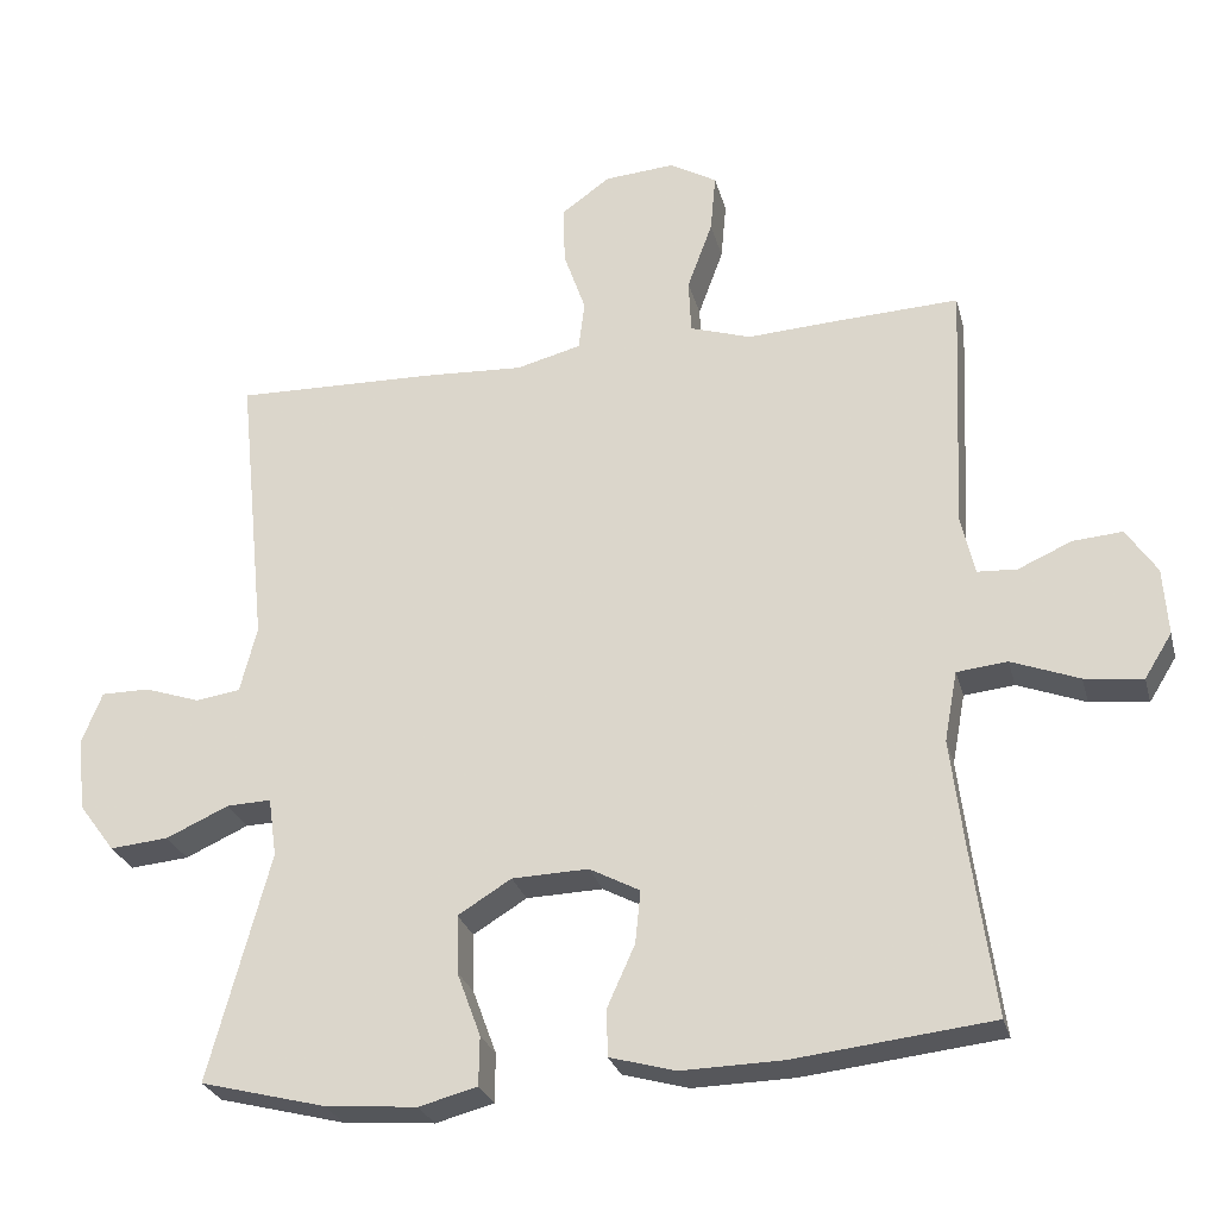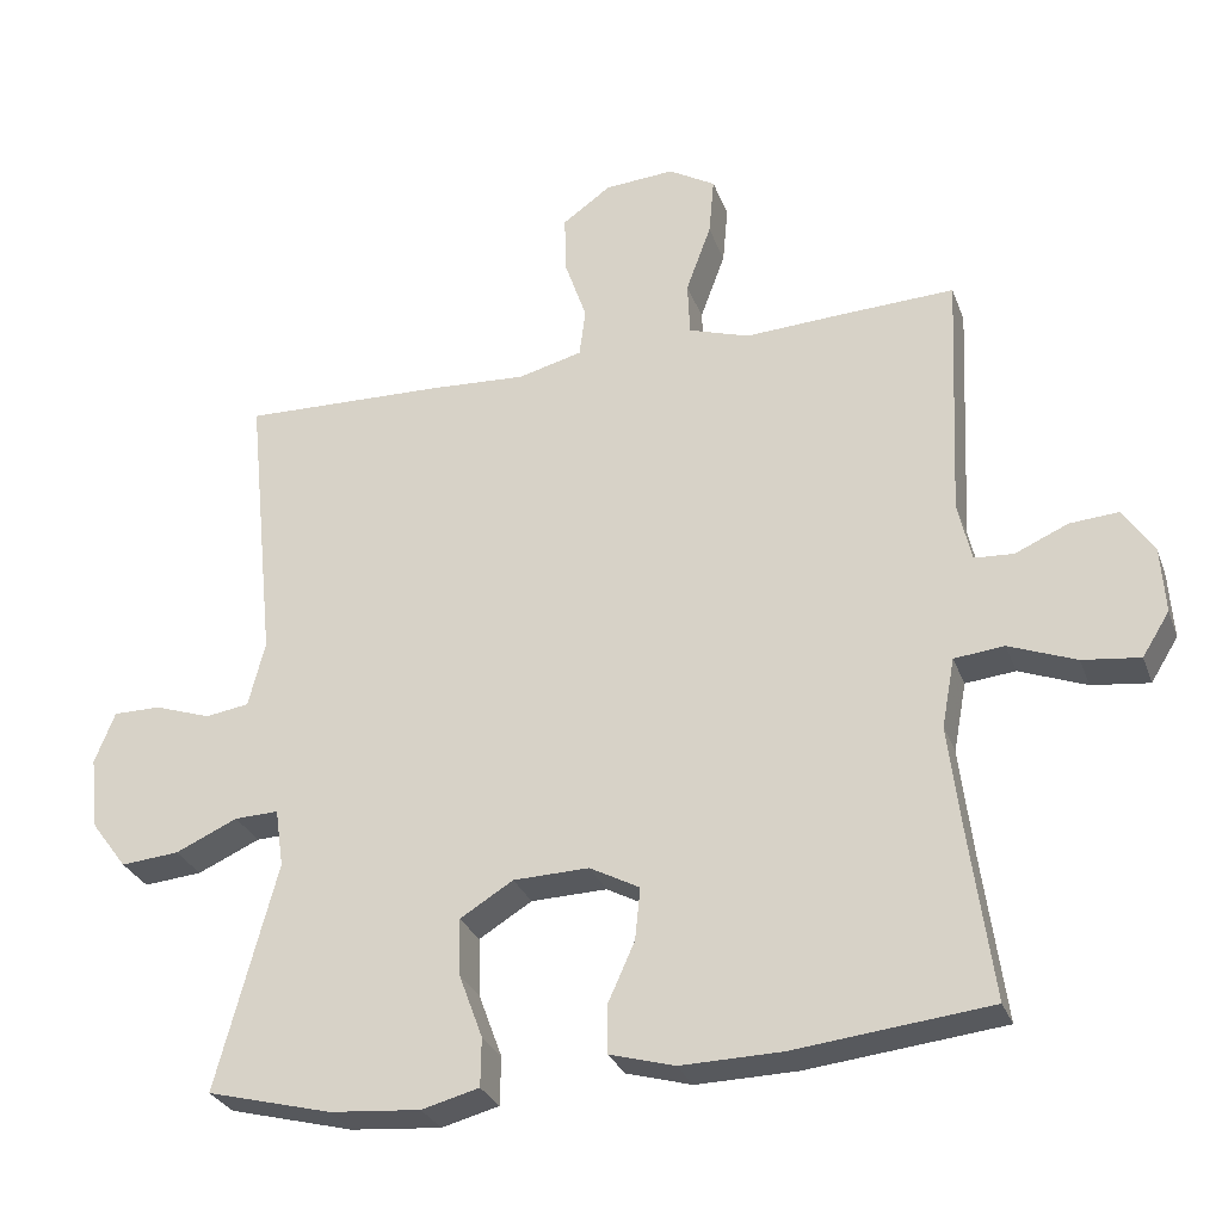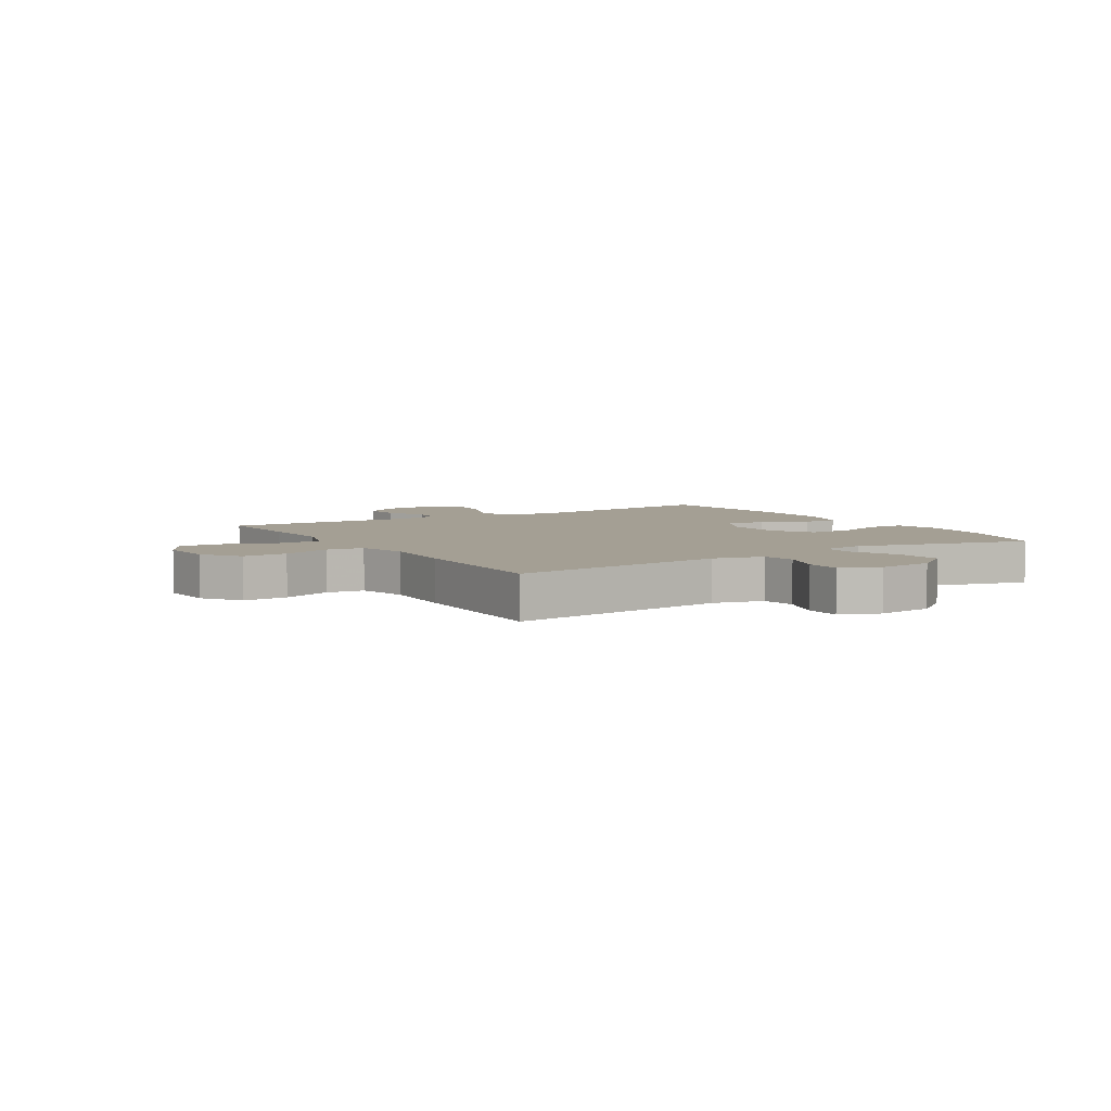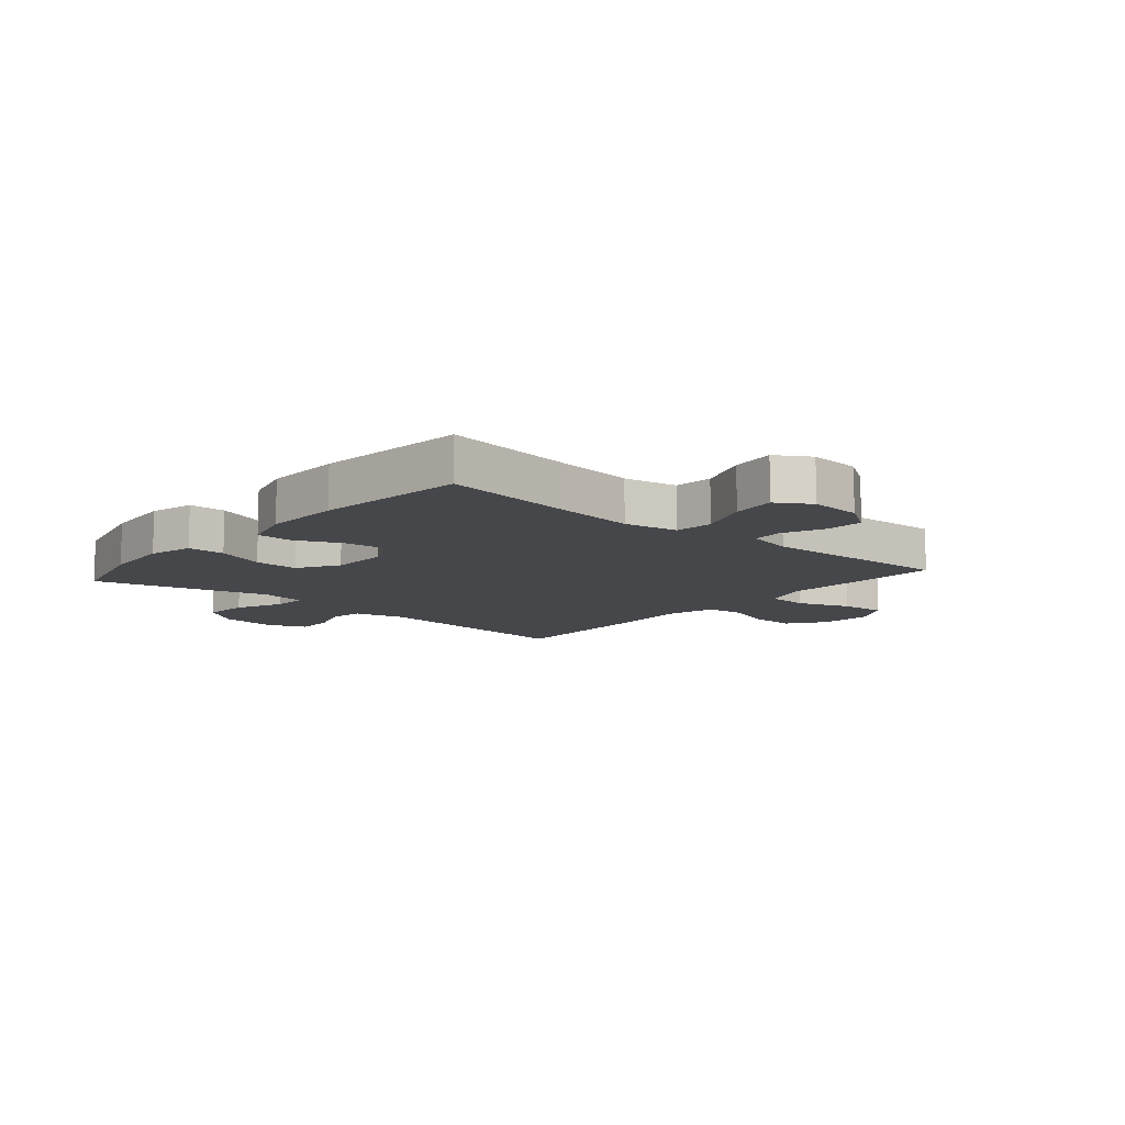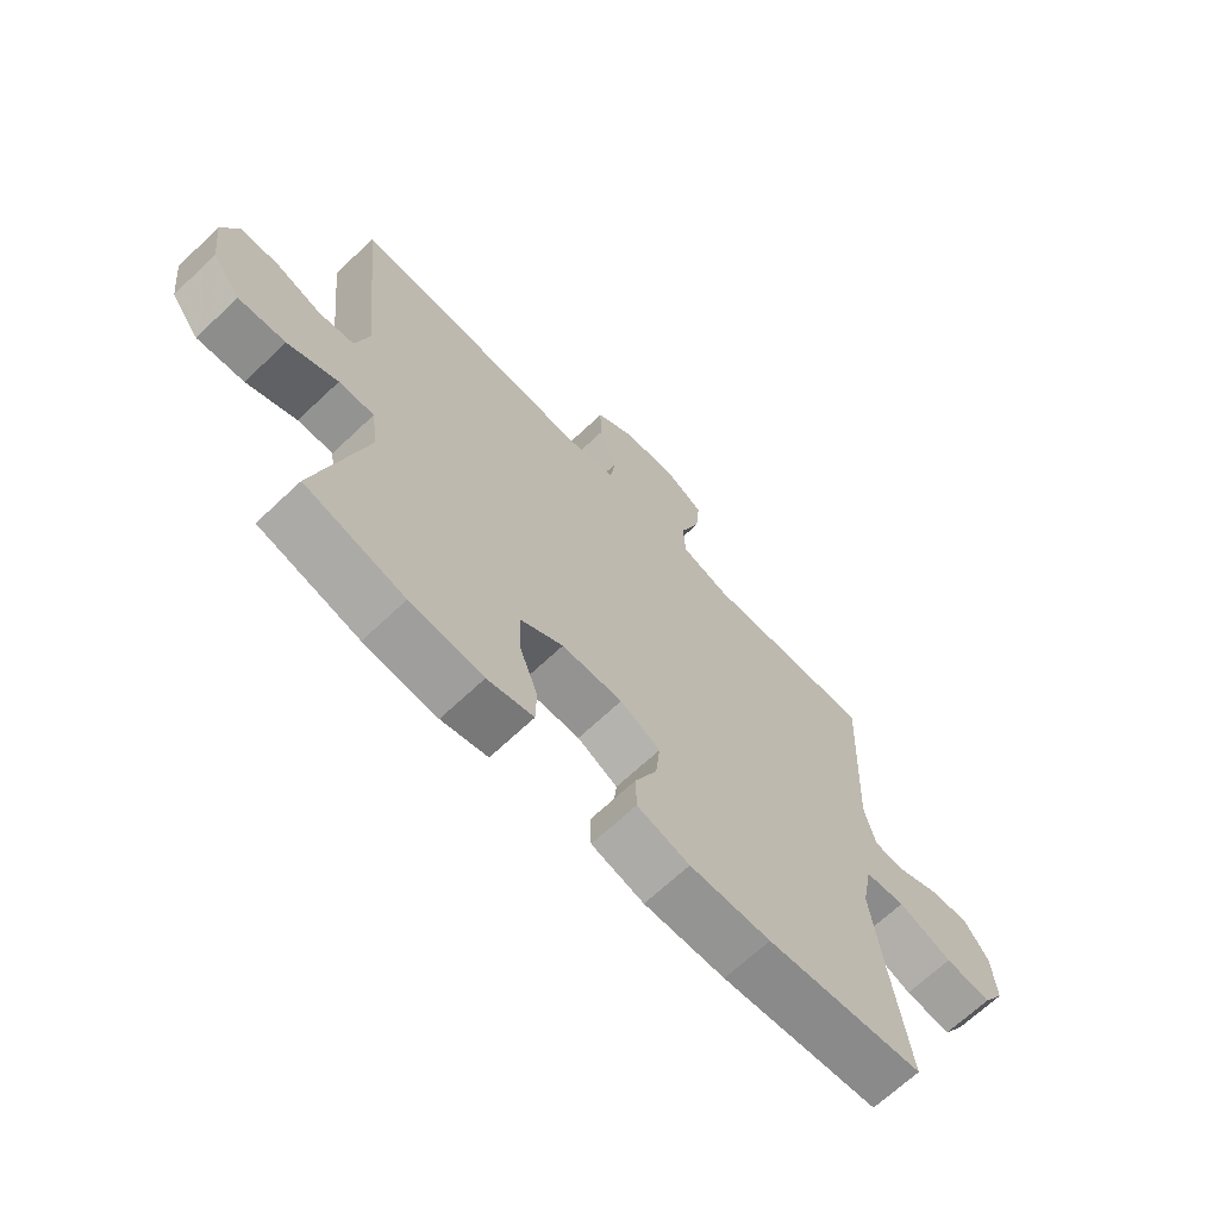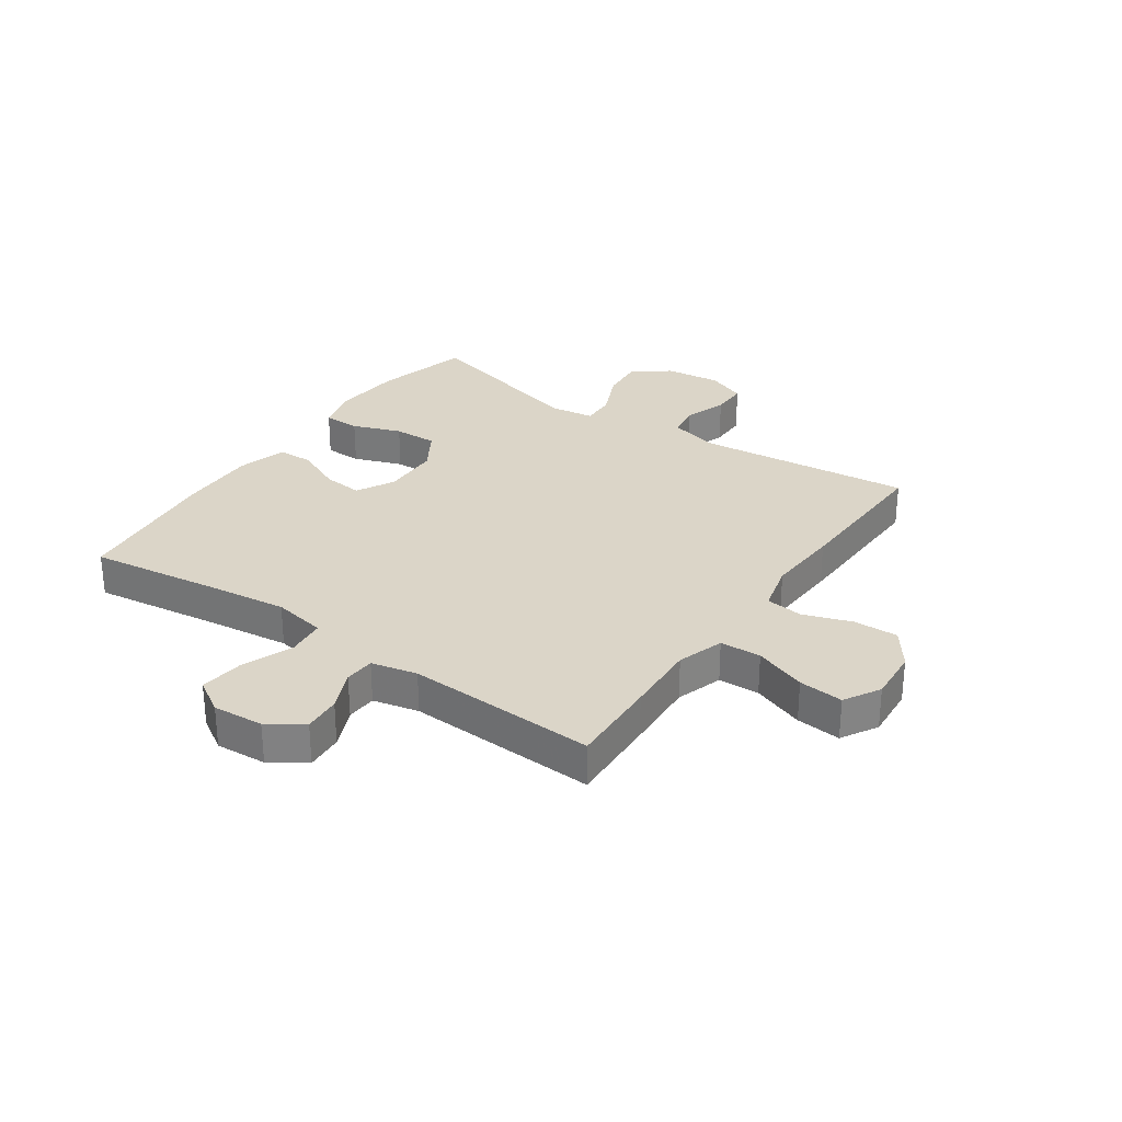
<metadata>
{"format":"obj","ext":"obj","renderer":"f3d","projection":"perspective","resolution":1024,"background":"white","views":[{"elev":-27.0,"azim":-165.9,"up":"+Z"},{"elev":-28.8,"azim":-162.1,"up":"+Z"},{"elev":5.5,"azim":58.0,"up":"+Y"},{"elev":-10.7,"azim":-130.8,"up":"+Y"},{"elev":-67.9,"azim":133.4,"up":"+Z"},{"elev":29.5,"azim":-55.3,"up":"+Y"}]}
</metadata>
<code>
v -0.5 0.07 -0.5
v -0.469 0.07 -0.275
v -0.452 0.07 -0.137
v -0.469 0.07 -0.045
v -0.535 0.07 -0.038
v -0.624 0.07 -0.072
v -0.7 0.07 -0.081
v -0.736 0.07 -0.023
v -0.73 0.07 0.065
v -0.69 0.07 0.125
v -0.625 0.07 0.12
v -0.555 0.07 0.089
v -0.503 0.07 0.092
v -0.485 0.07 0.171
v -0.5 0.07 0.5
v -0.344 0.07 0.493
v -0.219 0.07 0.486
v -0.139 0.07 0.512
v -0.136 0.07 0.583
v -0.169 0.07 0.673
v -0.176 0.07 0.75
v -0.114 0.07 0.786
v -0.022 0.07 0.779
v 0.042 0.07 0.733
v 0.04 0.07 0.656
v 0.011 0.07 0.572
v 0.019 0.07 0.508
v 0.104 0.07 0.486
v 0.232 0.07 0.493
v 0.5 0.07 0.5
v 0.462 0.07 0.128
v 0.484 0.07 0.041
v 0.542 0.07 0.032
v 0.616 0.07 0.057
v 0.679 0.07 0.057
v 0.706 0.07 -0.011
v 0.695 0.07 -0.107
v 0.648 0.07 -0.17
v 0.571 0.07 -0.163
v 0.489 0.07 -0.126
v 0.431 0.07 -0.124
v 0.42 0.07 -0.201
v 0.5 0.07 -0.5
v 0.336 0.07 -0.542
v 0.216 0.07 -0.552
v 0.14 0.07 -0.532
v 0.139 0.07 -0.468
v 0.17 0.07 -0.384
v 0.172 0.07 -0.308
v 0.102 0.07 -0.265
v 0.002 0.07 -0.262
v -0.064 0.07 -0.297
v -0.057 0.07 -0.366
v -0.021 0.07 -0.446
v -0.022 0.07 -0.508
v -0.108 0.07 -0.532
v -0.241 0.07 -0.529
v -0.5 0 -0.5
v -0.469 0 -0.275
v -0.452 0 -0.137
v -0.469 0 -0.045
v -0.535 0 -0.038
v -0.624 0 -0.072
v -0.7 0 -0.081
v -0.736 0 -0.023
v -0.73 0 0.065
v -0.69 0 0.125
v -0.625 0 0.12
v -0.555 0 0.089
v -0.503 0 0.092
v -0.485 0 0.171
v -0.5 0 0.5
v -0.344 0 0.493
v -0.219 0 0.486
v -0.139 0 0.512
v -0.136 0 0.583
v -0.169 0 0.673
v -0.176 0 0.75
v -0.114 0 0.786
v -0.022 0 0.779
v 0.042 0 0.733
v 0.04 0 0.656
v 0.011 0 0.572
v 0.019 0 0.508
v 0.104 0 0.486
v 0.232 0 0.493
v 0.5 0 0.5
v 0.462 0 0.128
v 0.484 0 0.041
v 0.542 0 0.032
v 0.616 0 0.057
v 0.679 0 0.057
v 0.706 0 -0.011
v 0.695 0 -0.107
v 0.648 0 -0.17
v 0.571 0 -0.163
v 0.489 0 -0.126
v 0.431 0 -0.124
v 0.42 0 -0.201
v 0.5 0 -0.5
v 0.336 0 -0.542
v 0.216 0 -0.552
v 0.14 0 -0.532
v 0.139 0 -0.468
v 0.17 0 -0.384
v 0.172 0 -0.308
v 0.102 0 -0.265
v 0.002 0 -0.262
v -0.064 0 -0.297
v -0.057 0 -0.366
v -0.021 0 -0.446
v -0.022 0 -0.508
v -0.108 0 -0.532
v -0.241 0 -0.529
f 56 57 1 2
f 53 54 55 56
f 52 53 56 2
f 51 52 2 3
f 50 51 3 4
f 45 46 47 48
f 45 48 49
f 42 43 44 45
f 41 42 45 49
f 37 38 39 40
f 37 40 41
f 36 37 41
f 33 34 35 36
f 32 33 36 41
f 31 32 41 49
f 28 29 30 31
f 27 28 31 49
f 23 24 25 26
f 23 26 27
f 22 23 27
f 19 20 21 22
f 18 19 22 27
f 17 18 27 49
f 14 15 16 17
f 13 14 17
f 9 10 11 12
f 9 12 13
f 8 9 13
f 5 6 7 8
f 5 8 13
f 4 5 13 17
f 17 49 50
f 4 17 50
f 59 58 114 113
f 113 112 111 110
f 59 113 110 109
f 60 59 109 108
f 61 60 108 107
f 105 104 103 102
f 106 105 102
f 102 101 100 99
f 106 102 99 98
f 97 96 95 94
f 98 97 94
f 98 94 93
f 93 92 91 90
f 98 93 90 89
f 106 98 89 88
f 88 87 86 85
f 106 88 85 84
f 83 82 81 80
f 84 83 80
f 84 80 79
f 79 78 77 76
f 84 79 76 75
f 106 84 75 74
f 74 73 72 71
f 74 71 70
f 69 68 67 66
f 70 69 66
f 70 66 65
f 65 64 63 62
f 70 65 62
f 74 70 62 61
f 107 106 74
f 107 74 61
f 1 58 59 2
f 2 59 60 3
f 3 60 61 4
f 4 61 62 5
f 5 62 63 6
f 6 63 64 7
f 7 64 65 8
f 8 65 66 9
f 9 66 67 10
f 10 67 68 11
f 11 68 69 12
f 12 69 70 13
f 13 70 71 14
f 14 71 72 15
f 15 72 73 16
f 16 73 74 17
f 17 74 75 18
f 18 75 76 19
f 19 76 77 20
f 20 77 78 21
f 21 78 79 22
f 22 79 80 23
f 23 80 81 24
f 24 81 82 25
f 25 82 83 26
f 26 83 84 27
f 27 84 85 28
f 28 85 86 29
f 29 86 87 30
f 30 87 88 31
f 31 88 89 32
f 32 89 90 33
f 33 90 91 34
f 34 91 92 35
f 35 92 93 36
f 36 93 94 37
f 37 94 95 38
f 38 95 96 39
f 39 96 97 40
f 40 97 98 41
f 41 98 99 42
f 42 99 100 43
f 43 100 101 44
f 44 101 102 45
f 45 102 103 46
f 46 103 104 47
f 47 104 105 48
f 48 105 106 49
f 49 106 107 50
f 50 107 108 51
f 51 108 109 52
f 52 109 110 53
f 53 110 111 54
f 54 111 112 55
f 55 112 113 56
f 56 113 114 57
f 57 114 58 1

</code>
